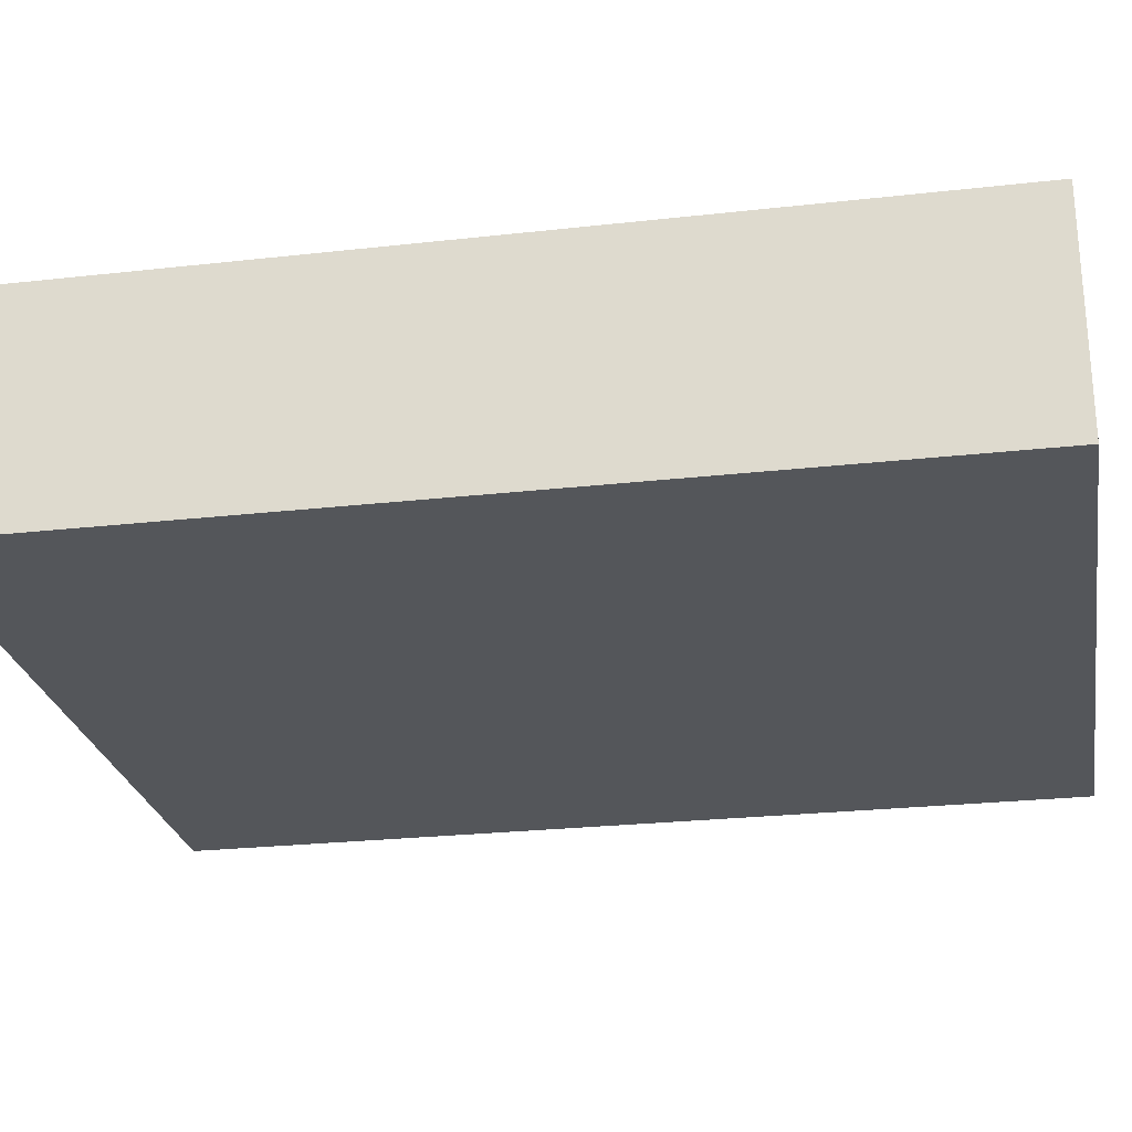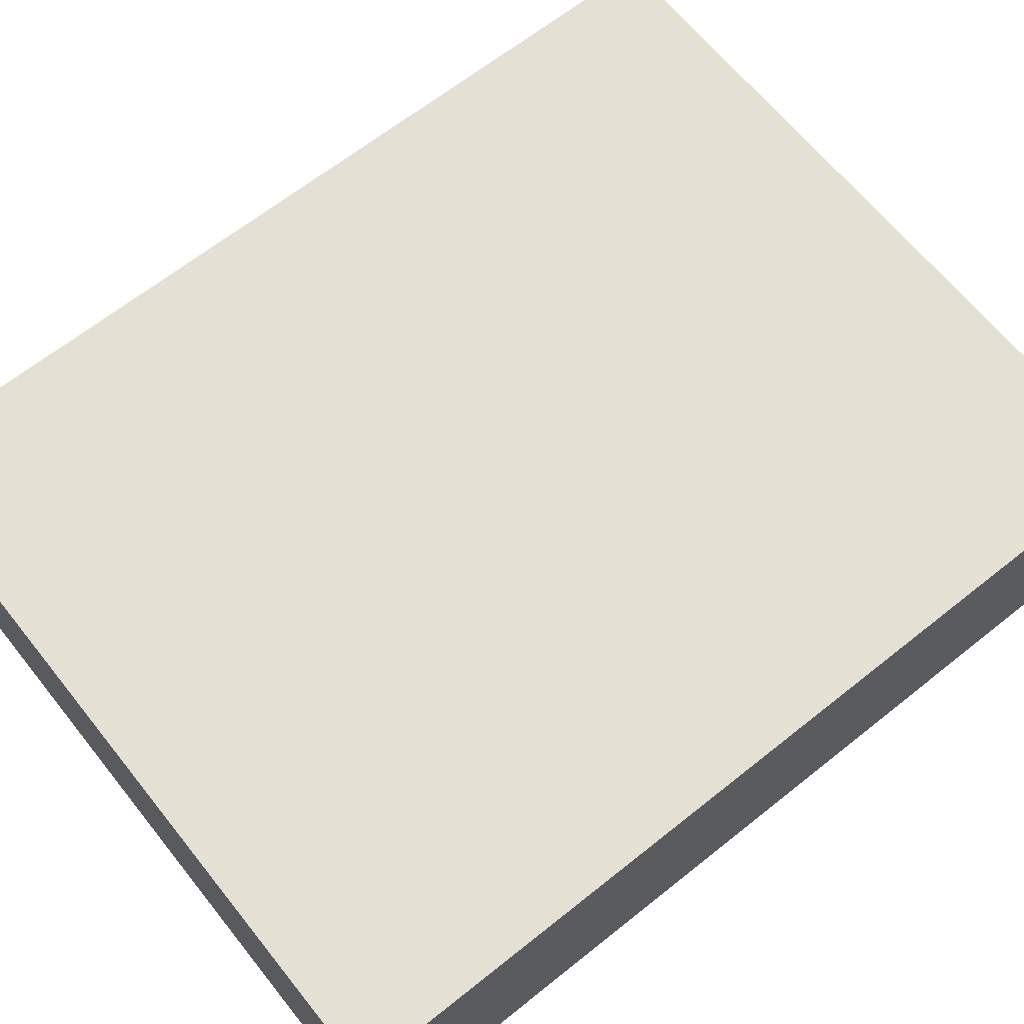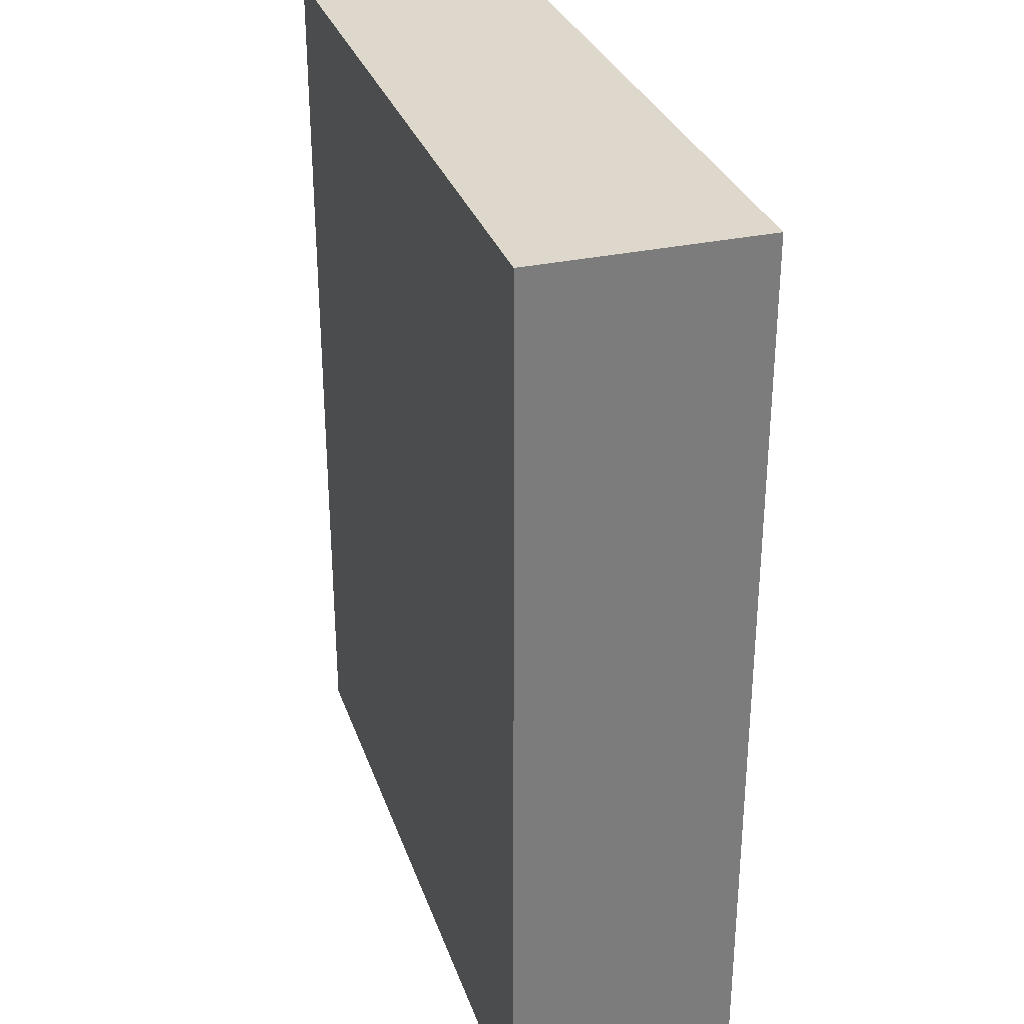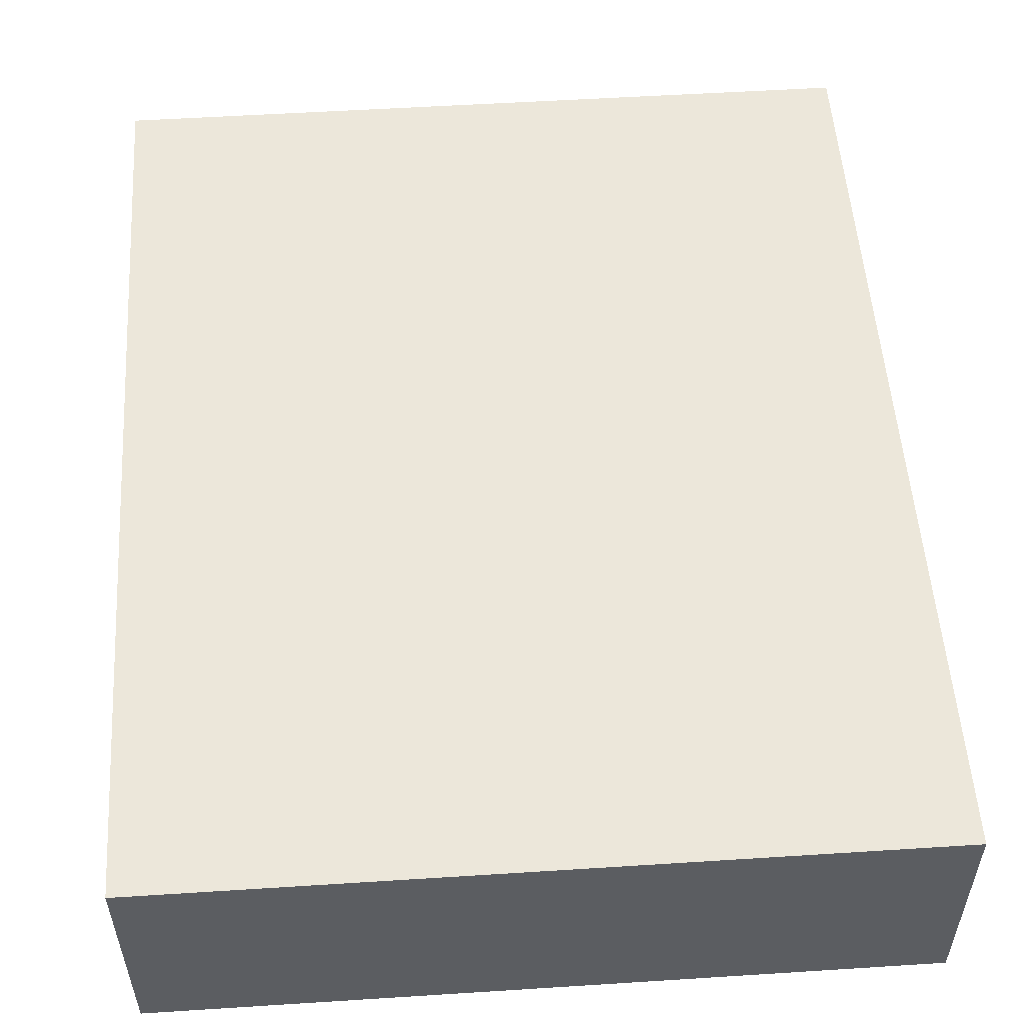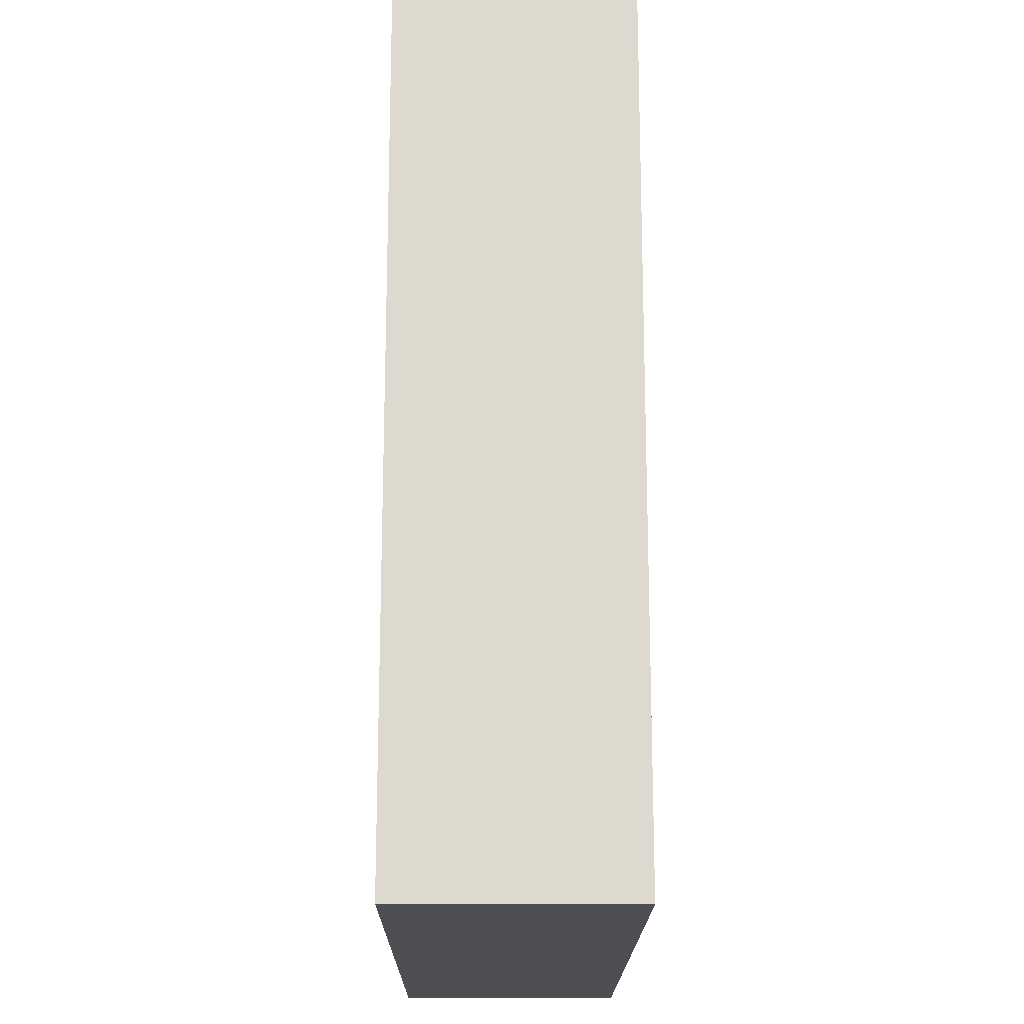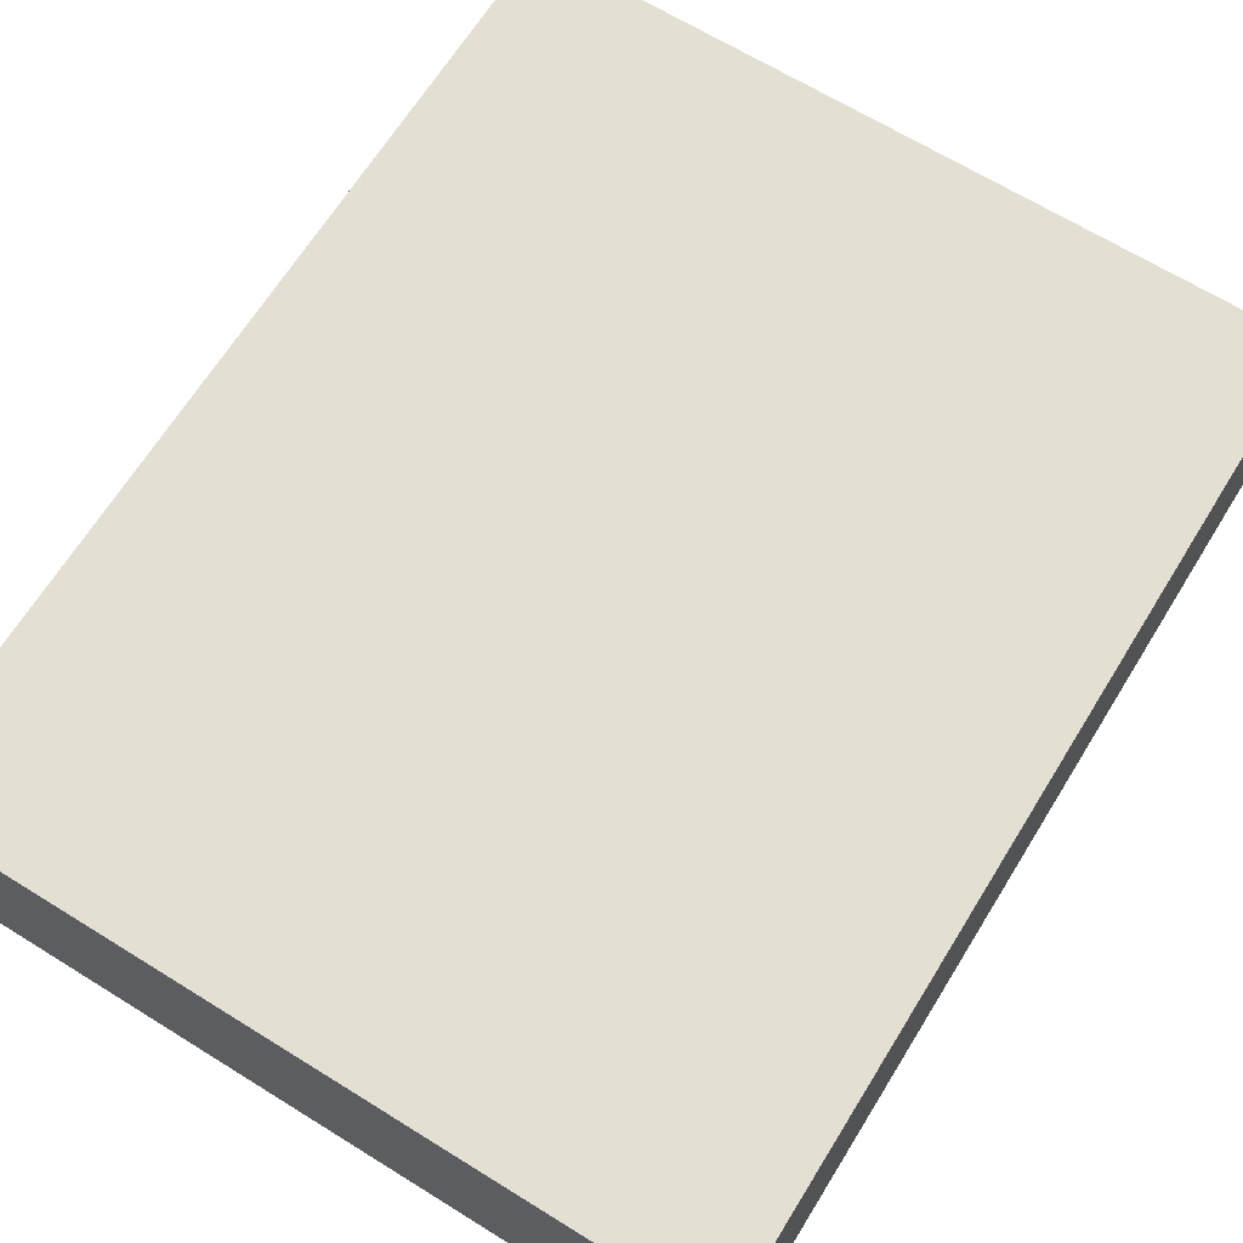
<metadata>
{"format":"obj","ext":"obj","renderer":"f3d","projection":"perspective","resolution":1024,"background":"white","views":[{"elev":-25.5,"azim":-79.8,"up":"+Y"},{"elev":65.5,"azim":-128.7,"up":"+Y"},{"elev":31.2,"azim":72.6,"up":"+Z"},{"elev":53.7,"azim":-3.9,"up":"+Y"},{"elev":-18.1,"azim":89.6,"up":"+Z"},{"elev":66.9,"azim":31.8,"up":"+Y"}]}
</metadata>
<code>
v 0.06662 0 0
v 0.4845 0.05467 0.4585
v 0.1406 0.09731 0.6
v 0.2371 0 0.5144
v 0.3678 0.15 0.3302
v 0.09321 0.15 0.4598
v 0.2812 0.15 0.2742
v 0.1209 0 0.08221
v 0.4148 0 0.5151
v 0.2492 0.15 0.09051
v 0.304 0 0.6
v 0.2505 0.15 0.491
v 0.3353 0.15 0.4905
v 0.4102 0.15 0.6
v 0.2958 0.15 0.2013
v 0.4149 0.15 0.07194
v 0.1134 0 0.4286
v 0.4845 0.07678 0.516
v 0.2457 0 0.2064
v 0.4845 0.15 0.09249
v 0.07393 0 0.514
v 0.289 0 0.3343
v 0.2282 0.15 0
v 0.4845 0 0.4851
v 0.1209 0.15 0.2398
v 0.247 0.15 0.6
v 0 0.15 0.1522
v 0.2117 0 0
v 0.322 0.15 0.1171
v 0.4167 0.07979 0
v 0 0 0.3234
v 0.1534 0 0.5017
v 0.4242 0.15 0.3834
v 0.4845 0.15 0
v 0.4845 0.15 0.1791
v 0.07151 0.07721 0.6
v 0 0.15 0
v 0.4845 0.07585 0.3038
v 0.4343 0.15 0.1433
v 0.4845 0 0.2649
v 0.26 0.07443 0
v 0.34 0.0868 0
v 0.08521 0 0.1914
v 0.1612 0 0.2355
v 0.4845 0 0
v 0 0.15 0.5302
v 0.429 0 0.3567
v 0.2345 0 0.2801
v 0.05244 0 0.6
v 0.3518 0 0.0632
v 0.05351 0.15 0.218
v 0.1709 0.15 0.05996
v 0.4845 0.15 0.6
v 0.2138 0 0.6
v 0.353 0.15 0.2552
v 0 0 0.1553
v 0.2749 0.06224 0.6
v 0.3034 0.15 0
v 0.09545 0.07394 0
v 0.4227 0.15 0.2171
v 0.208 0.15 0.5408
v 0.4845 0.15 0.447
v 0.4845 0.15 0.2602
v 0.07197 0 0.04015
v 0.1798 0.0772 0
v 0 0.15 0.6
v 0.4332 0 0.06036
v 0 0.06351 0.539
v 0.1691 0 0.156
v 0.2793 0 0.4251
v 0.2263 0.15 0.328
v 0.4845 0.07469 0.2203
v 0.4845 0.07339 0.6
v 0.1682 0.15 0.1855
v 0 0.15 0.2471
v 0.3102 0.15 0.04252
v 0.3154 0 0.5225
v 0.4845 0 0.18
v 0.4845 0 0.4189
v 0.09076 0.15 0.1621
v 0.05706 0 0.1136
v 0.3535 0 0.4597
v 0.4845 0 0.6
v 0 0.08203 0.1852
v 0.371 0.15 0.1639
v 0 0 0
v 0.328 0.15 0.6
v 0.3221 0 0.116
v 0 0 0.6
v 0.2308 0 0.3567
v 0 0 0.2354
v 0.2069 0.15 0.2413
v 0 0.15 0.07366
v 0.2995 0 0
v 0.1997 0.07462 0.6
v 0.1733 0.15 0.6
v 0.1353 0 0.6
v 0.4147 0 0.134
v 0.1398 0.15 0
v 0.405 0 0.2248
v 0.04488 0 0.4458
v 0.2154 0 0.4433
v 0.3162 0 0.2559
v 0.1173 0 0.3537
v 0.131 0.15 0.5429
v 0.2261 0.15 0.4112
v 0.1726 0.15 0.1253
v 0.1432 0.15 0.3118
v 0.2932 0.15 0.36
v 0.08385 0.15 0.3754
v 0.3714 0 0.3119
v 0.4845 0 0.09361
v 0.414 0.15 0.4687
v 0.4845 0.07531 0.1355
v 0.05814 0 0.3676
v 0 0.07341 0.102
v 0 0 0.07779
v 0.05587 0.15 0.5283
v 0 0.07631 0.2841
v 0.147 0.15 0.3952
v 0.387 0.15 0
v 0.292 0.15 0.433
v 0.09807 0.15 0.6
v 0 0 0.4165
v 0.4274 0.15 0.2899
v 0 0.15 0.3442
v 0 0.15 0.4485
v 0 0 0.5109
v 0.4421 0.08214 0.6
v 0.4845 0.08048 0.04927
v 0.4845 0 0.3448
v 0 0.0765 0.3785
v 0.4372 0 0
v 0.4845 0.15 0.3479
v 0.1652 0 0.3134
v 0 0.0859 0.4673
v 0.4845 0.15 0.5319
v 0.09001 0.15 0.04882
v 0.3757 0 0
v 0.4845 0 0.55
v 0 0.05513 0
v 0.4187 0 0.4371
v 0.4176 0 0.6
v 0.2424 0 0.1336
v 0.1009 0.15 0.1032
v 0 0.07314 0.6
v 0.354 0 0.3862
v 0.05547 0.15 0
v 0.4845 0.0767 0
v 0.3632 0 0.6
v 0.1471 0 0
v 0.384 0.15 0.5389
v 0.1745 0 0.4023
v 0.2591 0 0.05963
v 0.2474 0.15 0.1538
v 0.3608 0.06057 0.6
v 0.1899 0 0.0741
v 0.1732 0.15 0.4719
v 0.08004 0 0.2742
v 0.2933 0.15 0.5444
v 0.4845 0.07679 0.3861
v 0.3407 0 0.1818
v 0.3566 0.15 0.4109
v 0.0566 0.15 0.2973
f 65 151 59
f 2 79 161
f 18 2 62
f 142 82 147
f 95 3 97
f 83 143 140
f 140 9 24
f 161 62 2
f 45 133 149
f 45 67 133
f 83 129 143
f 31 124 132
f 101 124 115
f 104 115 159
f 31 159 115
f 13 113 163
f 22 103 111
f 110 120 108
f 122 106 12
f 153 102 32
f 90 102 153
f 134 125 33
f 55 5 125
f 65 59 99
f 52 99 138
f 19 144 162
f 7 92 71
f 108 71 92
f 86 64 117
f 104 159 135
f 139 94 42
f 28 41 94
f 120 6 158
f 92 7 15
f 8 81 64
f 131 79 47
f 70 147 82
f 29 10 155
f 41 42 94
f 78 98 112
f 50 88 154
f 138 148 93
f 29 15 85
f 11 57 54
f 108 25 164
f 156 143 129
f 112 98 67
f 38 40 72
f 26 96 95
f 72 78 114
f 162 98 100
f 150 156 11
f 36 146 49
f 18 137 73
f 150 77 9
f 68 136 128
f 113 62 33
f 52 107 10
f 89 128 49
f 116 93 141
f 66 36 123
f 146 36 66
f 98 162 88
f 54 95 97
f 86 117 141
f 43 56 81
f 8 64 151
f 137 113 152
f 51 164 25
f 91 159 31
f 28 65 41
f 35 39 60
f 39 16 85
f 99 23 65
f 38 72 63
f 107 80 74
f 94 139 50
f 62 113 137
f 141 117 116
f 60 125 63
f 29 76 10
f 34 20 130
f 55 125 60
f 110 108 164
f 28 94 154
f 124 101 128
f 124 128 136
f 6 110 127
f 74 92 155
f 21 101 17
f 114 130 20
f 103 162 100
f 138 145 52
f 150 9 143
f 58 121 42
f 58 23 76
f 31 115 124
f 82 142 9
f 121 76 16
f 109 163 5
f 21 128 101
f 80 51 25
f 75 51 27
f 76 23 10
f 17 104 153
f 9 140 143
f 15 155 92
f 120 110 6
f 58 76 121
f 73 140 18
f 33 5 163
f 104 17 115
f 111 147 22
f 139 30 133
f 148 99 59
f 17 32 21
f 160 13 12
f 20 35 114
f 13 160 152
f 123 3 96
f 89 146 68
f 149 130 45
f 145 80 107
f 90 22 70
f 119 132 126
f 136 68 46
f 35 20 39
f 72 114 35
f 55 15 7
f 26 160 61
f 57 156 87
f 16 39 20
f 42 41 58
f 60 39 85
f 93 116 27
f 97 36 49
f 71 106 109
f 105 61 158
f 80 27 51
f 100 40 111
f 40 38 131
f 24 142 79
f 70 22 147
f 28 151 65
f 82 77 70
f 37 141 93
f 59 141 148
f 78 100 98
f 22 90 48
f 78 72 40
f 49 21 97
f 26 87 160
f 131 161 79
f 34 16 20
f 37 93 148
f 69 157 144
f 47 147 111
f 129 14 156
f 63 134 38
f 2 18 24
f 56 91 84
f 1 64 86
f 80 145 27
f 51 75 164
f 60 85 55
f 46 66 118
f 35 63 72
f 56 43 91
f 4 70 77
f 75 84 119
f 30 149 133
f 1 151 64
f 153 135 90
f 96 61 105
f 107 52 145
f 25 74 80
f 110 164 126
f 36 97 3
f 94 50 154
f 66 46 146
f 55 7 5
f 87 26 57
f 44 43 69
f 13 152 113
f 30 139 42
f 40 100 78
f 97 32 54
f 58 41 23
f 148 138 99
f 63 35 60
f 79 2 24
f 41 65 23
f 50 67 98
f 69 43 8
f 32 97 21
f 63 125 134
f 14 87 156
f 81 8 43
f 71 109 7
f 79 142 47
f 8 151 157
f 48 19 103
f 105 118 123
f 132 119 31
f 140 24 18
f 48 44 19
f 155 10 107
f 117 81 56
f 29 85 16
f 131 47 40
f 30 42 121
f 108 120 71
f 3 123 36
f 118 105 6
f 54 4 11
f 114 112 130
f 112 114 78
f 34 149 30
f 160 87 152
f 38 161 131
f 46 118 127
f 21 49 128
f 163 122 13
f 32 4 54
f 84 116 56
f 61 12 158
f 137 18 62
f 106 71 120
f 77 11 4
f 27 84 75
f 48 135 44
f 136 127 132
f 126 132 127
f 123 118 66
f 29 16 76
f 123 96 105
f 3 95 96
f 115 17 101
f 132 124 136
f 91 119 84
f 15 55 85
f 128 89 68
f 147 47 142
f 143 156 150
f 91 31 119
f 75 119 126
f 12 13 122
f 45 112 67
f 53 137 14
f 23 99 52
f 37 148 141
f 82 9 77
f 26 61 96
f 48 90 135
f 6 127 118
f 150 11 77
f 38 134 161
f 75 126 164
f 34 30 121
f 11 156 57
f 95 57 26
f 84 27 116
f 81 117 64
f 24 9 142
f 1 59 151
f 32 17 153
f 93 27 145
f 73 53 129
f 159 91 43
f 83 140 73
f 1 141 59
f 69 19 44
f 5 33 125
f 19 69 144
f 53 73 137
f 73 129 83
f 106 122 109
f 100 111 103
f 95 54 57
f 28 157 151
f 135 153 104
f 34 121 16
f 145 138 93
f 56 116 117
f 152 14 137
f 53 14 129
f 34 130 149
f 89 49 146
f 109 5 7
f 14 152 87
f 154 144 157
f 122 163 109
f 144 154 88
f 32 102 4
f 154 157 28
f 98 88 50
f 88 162 144
f 90 70 102
f 102 70 4
f 45 130 112
f 107 74 155
f 134 33 62
f 62 161 134
f 44 135 159
f 133 67 139
f 46 68 146
f 25 108 92
f 43 44 159
f 126 127 110
f 157 69 8
f 52 10 23
f 103 19 162
f 50 139 67
f 15 29 155
f 158 12 106
f 158 6 105
f 22 48 103
f 120 158 106
f 47 111 40
f 25 92 74
f 46 127 136
f 86 141 1
f 61 160 12
f 33 163 113

</code>
